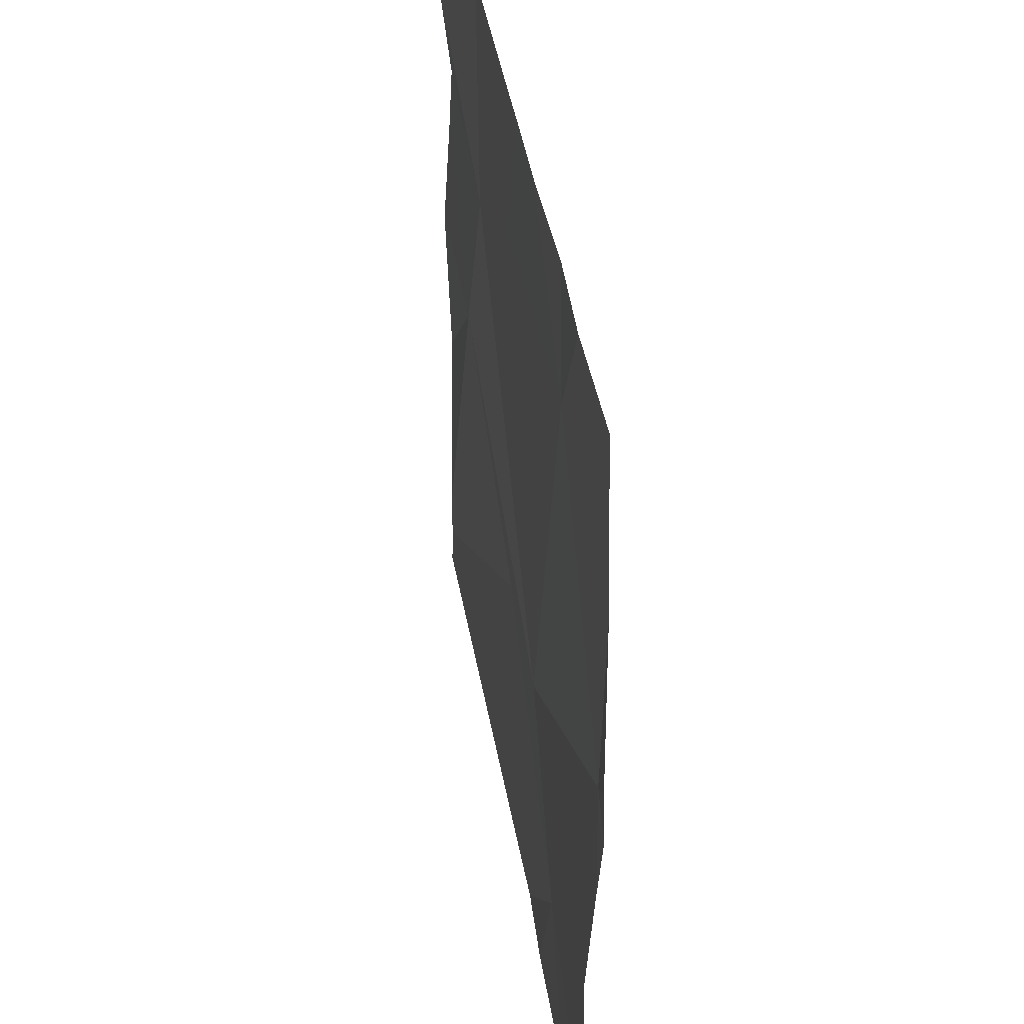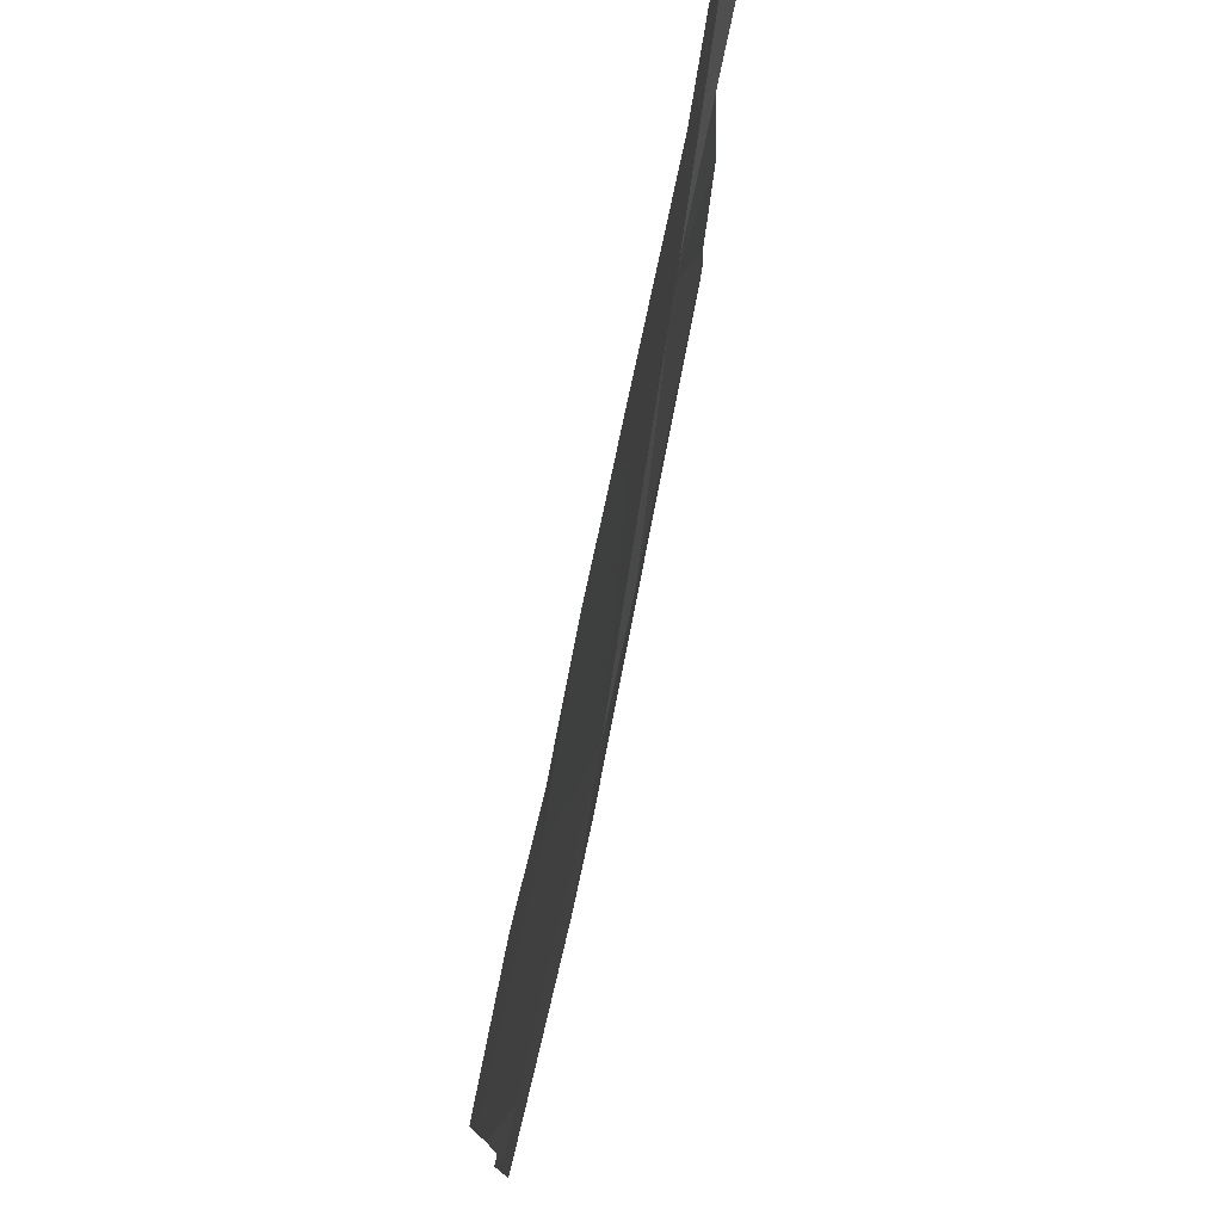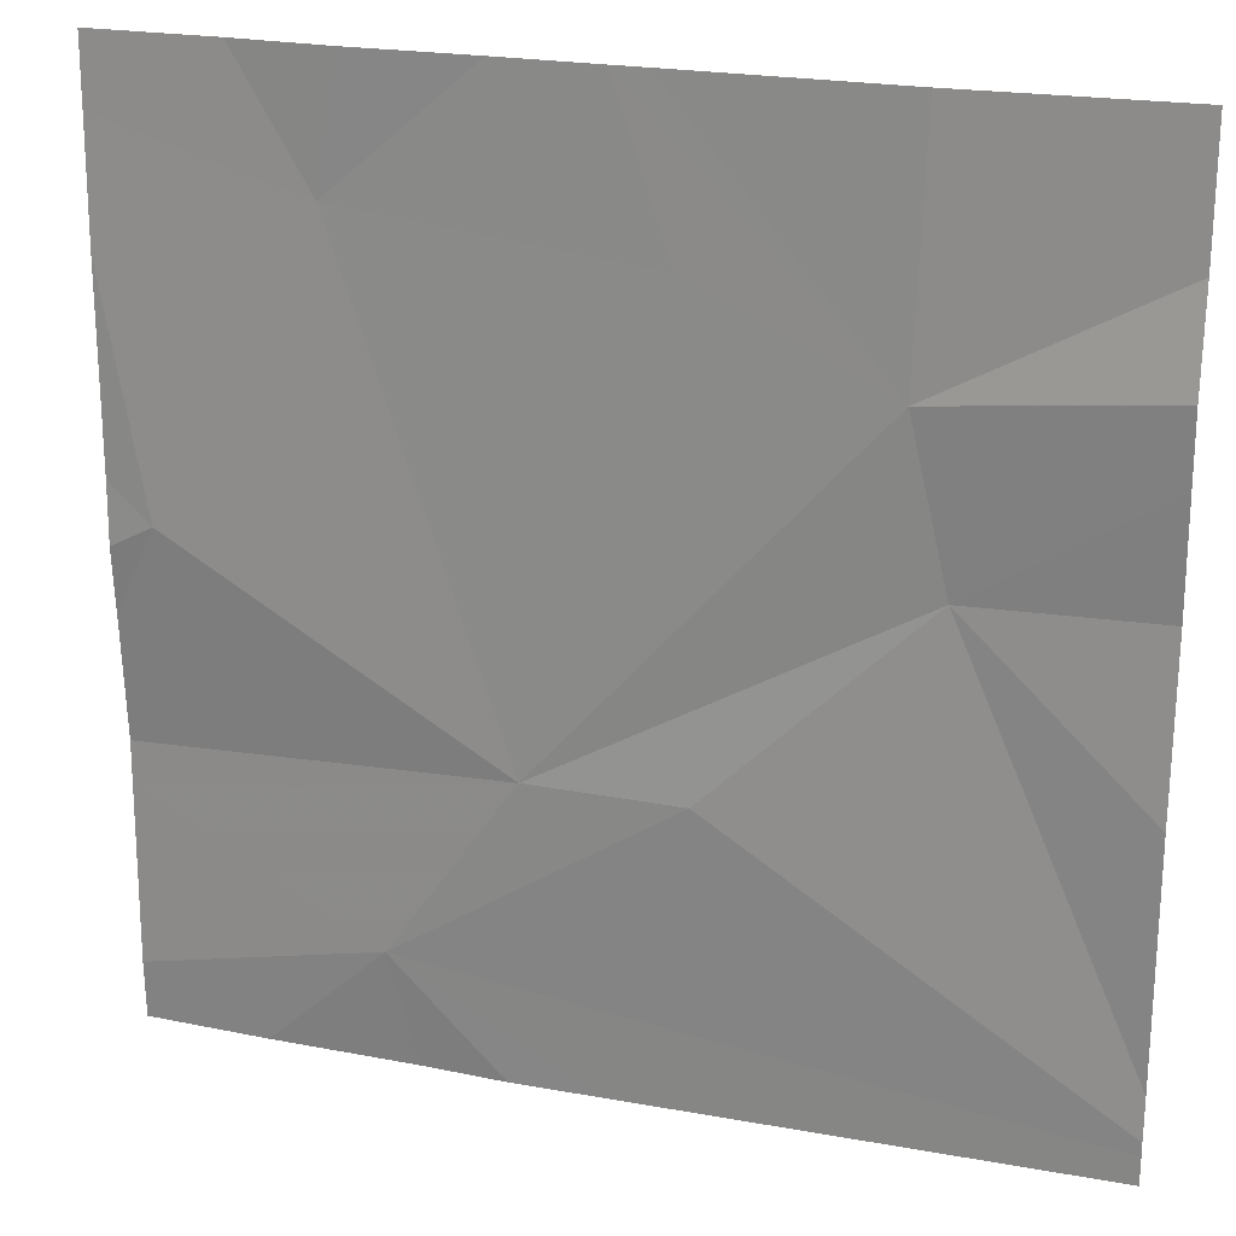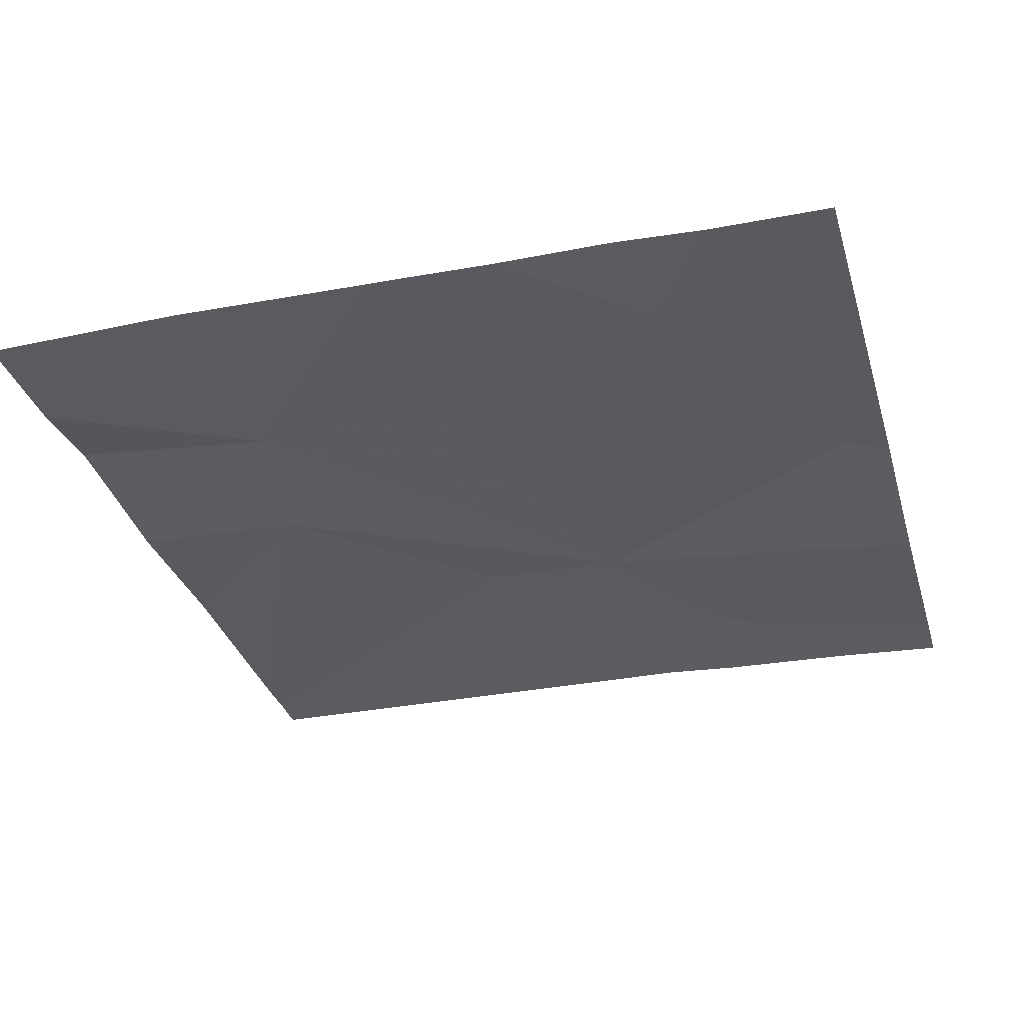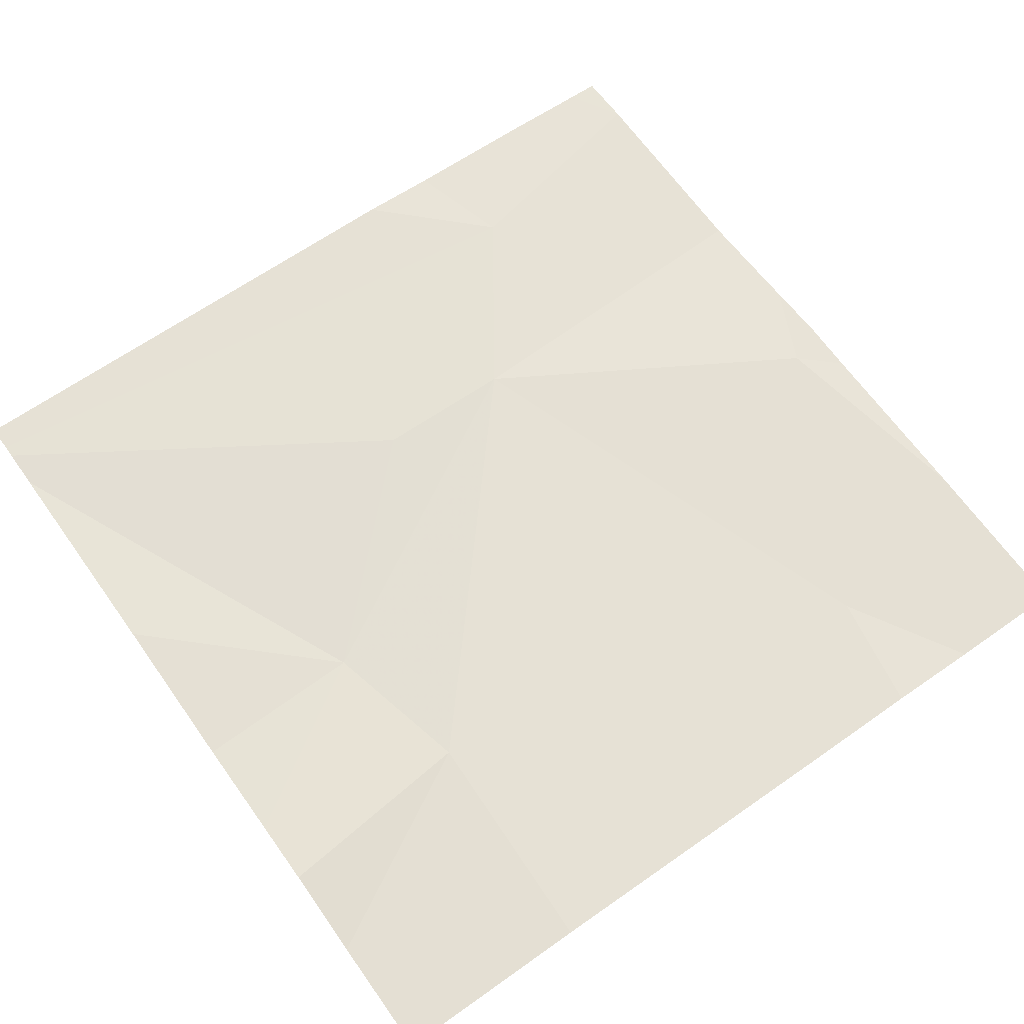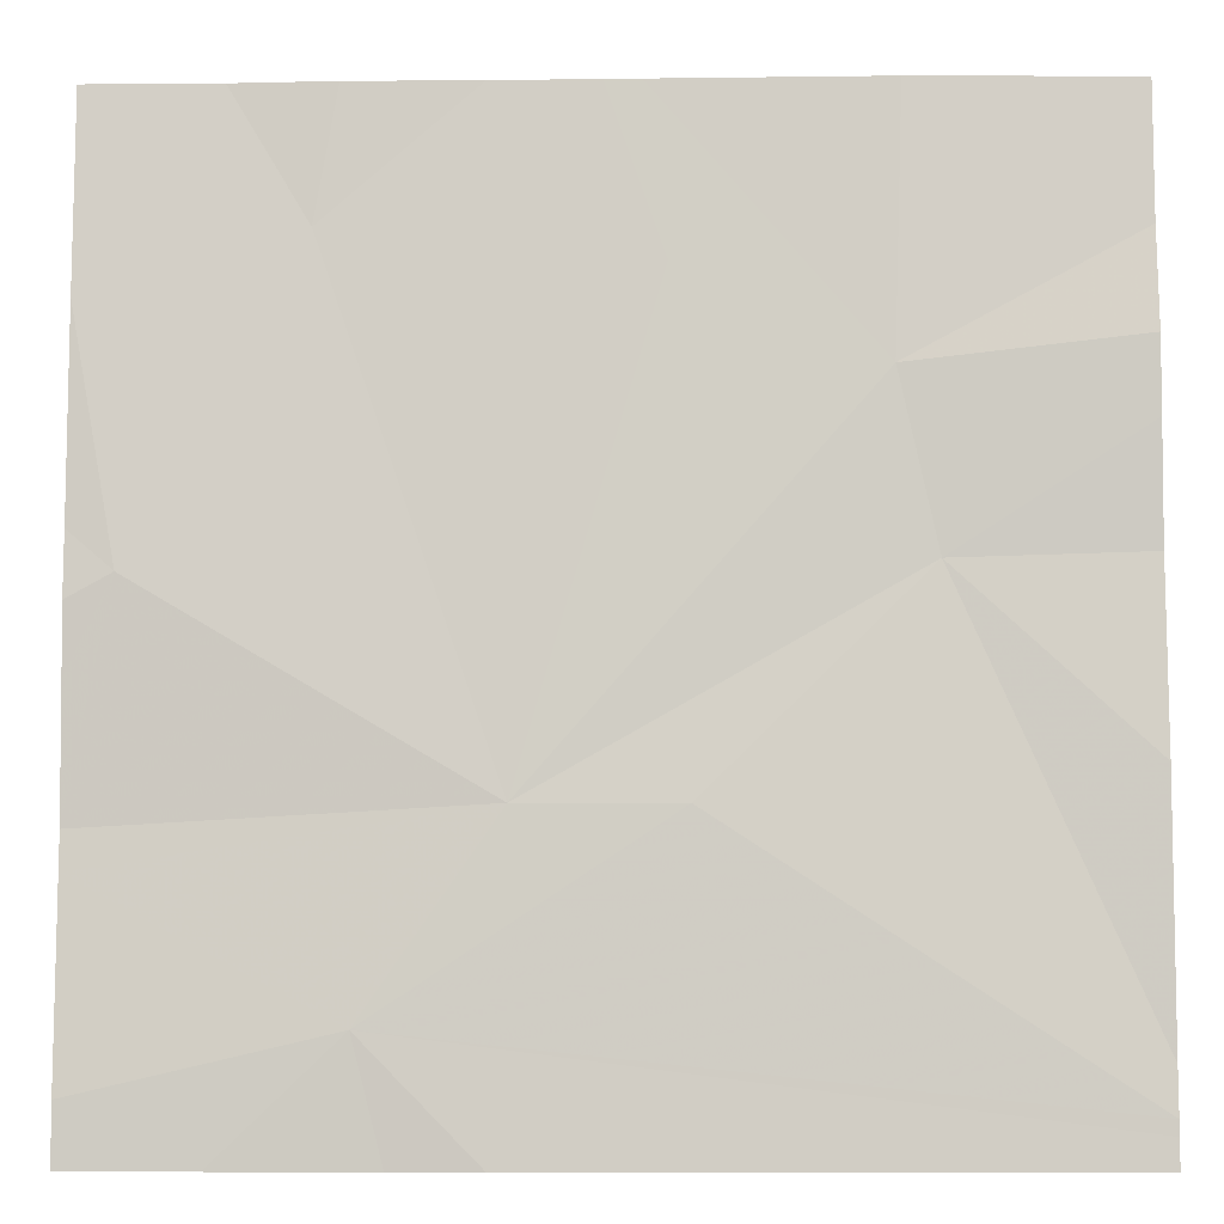
<metadata>
{"format":"obj","ext":"obj","renderer":"f3d","projection":"perspective","resolution":1024,"background":"white","views":[{"elev":40.3,"azim":-100.0,"up":"+Y"},{"elev":77.1,"azim":-79.3,"up":"+Y"},{"elev":22.5,"azim":16.9,"up":"+Y"},{"elev":-32.7,"azim":-164.3,"up":"+Z"},{"elev":65.3,"azim":144.6,"up":"+Z"},{"elev":-8.1,"azim":0.7,"up":"+Y"}]}
</metadata>
<code>
v -70.91 238.1 494.1
v -70.82 238.1 494.1
v -70.56 238.8 494.1
v -71 238.1 494.1
v -70.52 238.6 494.1
v -71.25 238.1 494
v -71.15 238.1 494
v -70.74 238.4 494.1
v -70.33 238.9 494.1
v -70.33 238.8 494.1
v -70.33 238.4 494.1
v -71.07 238.9 494.1
v -70.76 238.9 494.1
v -70.9 238.4 494.1
v -71.03 238.2 494.1
v -70.55 239 494.1
v -70.81 239 494.1
v -71.05 239 494.1
v -71.24 238.6 494.1
v -70.33 238.6 494.1
v -70.33 238.7 494.1
v -70.78 239 494.1
v -71.28 238.3 494
v -71.28 238.4 494
v -71.28 238.9 494.1
v -71.28 239 494.1
v -71.28 238.6 494.1
v -71.28 238.5 494.1
v -71.28 238.2 494
v -70.92 239 494.1
v -71.28 238.6 494.1
v -70.33 238.2 494.1
v -70.33 238.1 494.1
v -70.33 238.1 494.1
v -70.39 239 494.1
v -71.28 238.1 494
v -70.35 238.1 494.1
v -70.33 238.1 494.1
v -70.33 239 494.1
v -71.15 239 494.1
v -71.28 239 494
f 35 9 39
f 37 34 2
f 35 3 9
f 3 5 21
f 6 29 36
f 23 14 24
f 32 8 33
f 33 15 34
f 13 12 14
f 12 13 17
f 5 14 8
f 8 14 15
f 22 3 16
f 25 12 26
f 33 8 15
f 7 29 6
f 17 3 22
f 32 5 8
f 14 12 19
f 3 13 14
f 2 15 1
f 18 12 30
f 24 19 28
f 11 5 32
f 5 3 14
f 23 15 14
f 30 12 17
f 10 3 21
f 24 14 19
f 25 19 12
f 17 13 3
f 20 5 11
f 26 12 40
f 1 15 4
f 27 19 31
f 28 19 27
f 21 5 20
f 29 15 23
f 9 3 10
f 31 19 25
f 4 15 7
f 7 15 29
f 34 15 2
f 16 3 35
f 38 34 37
f 40 12 18
f 41 26 40

</code>
